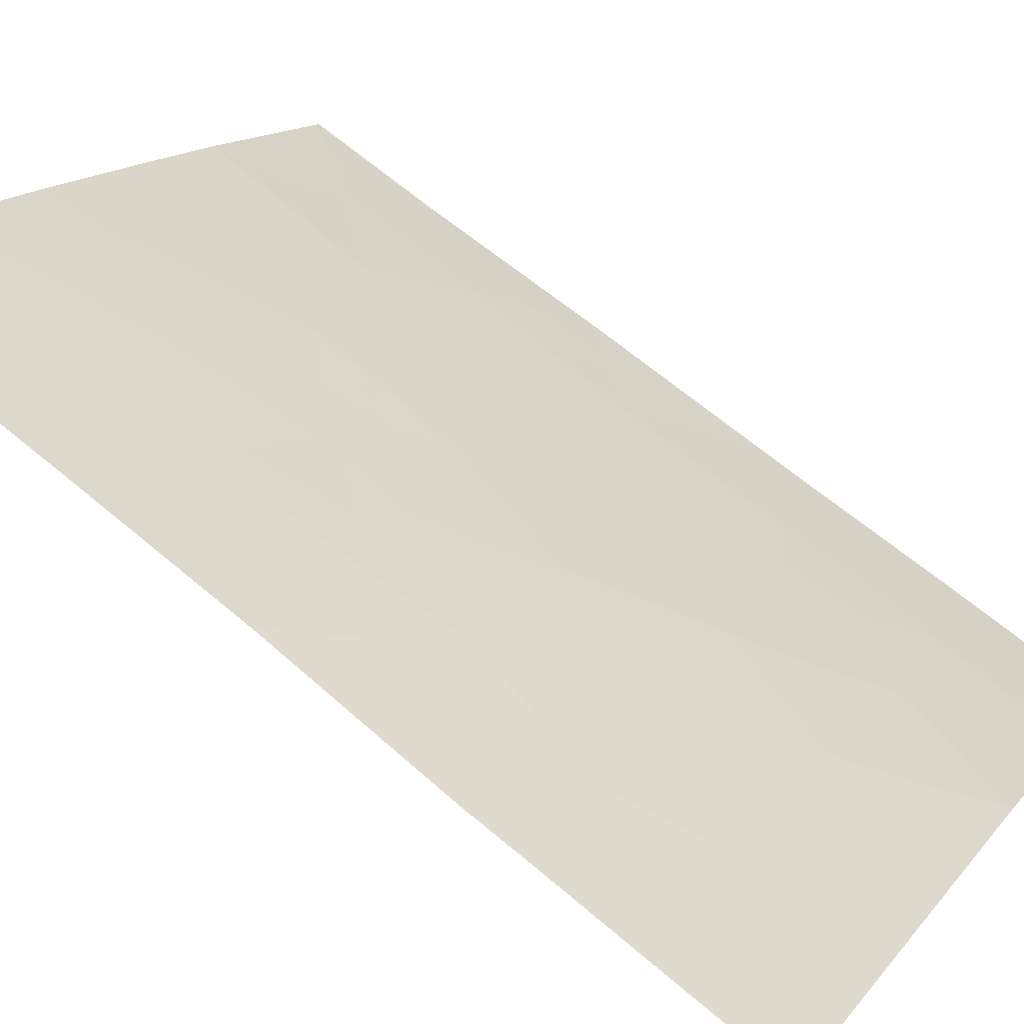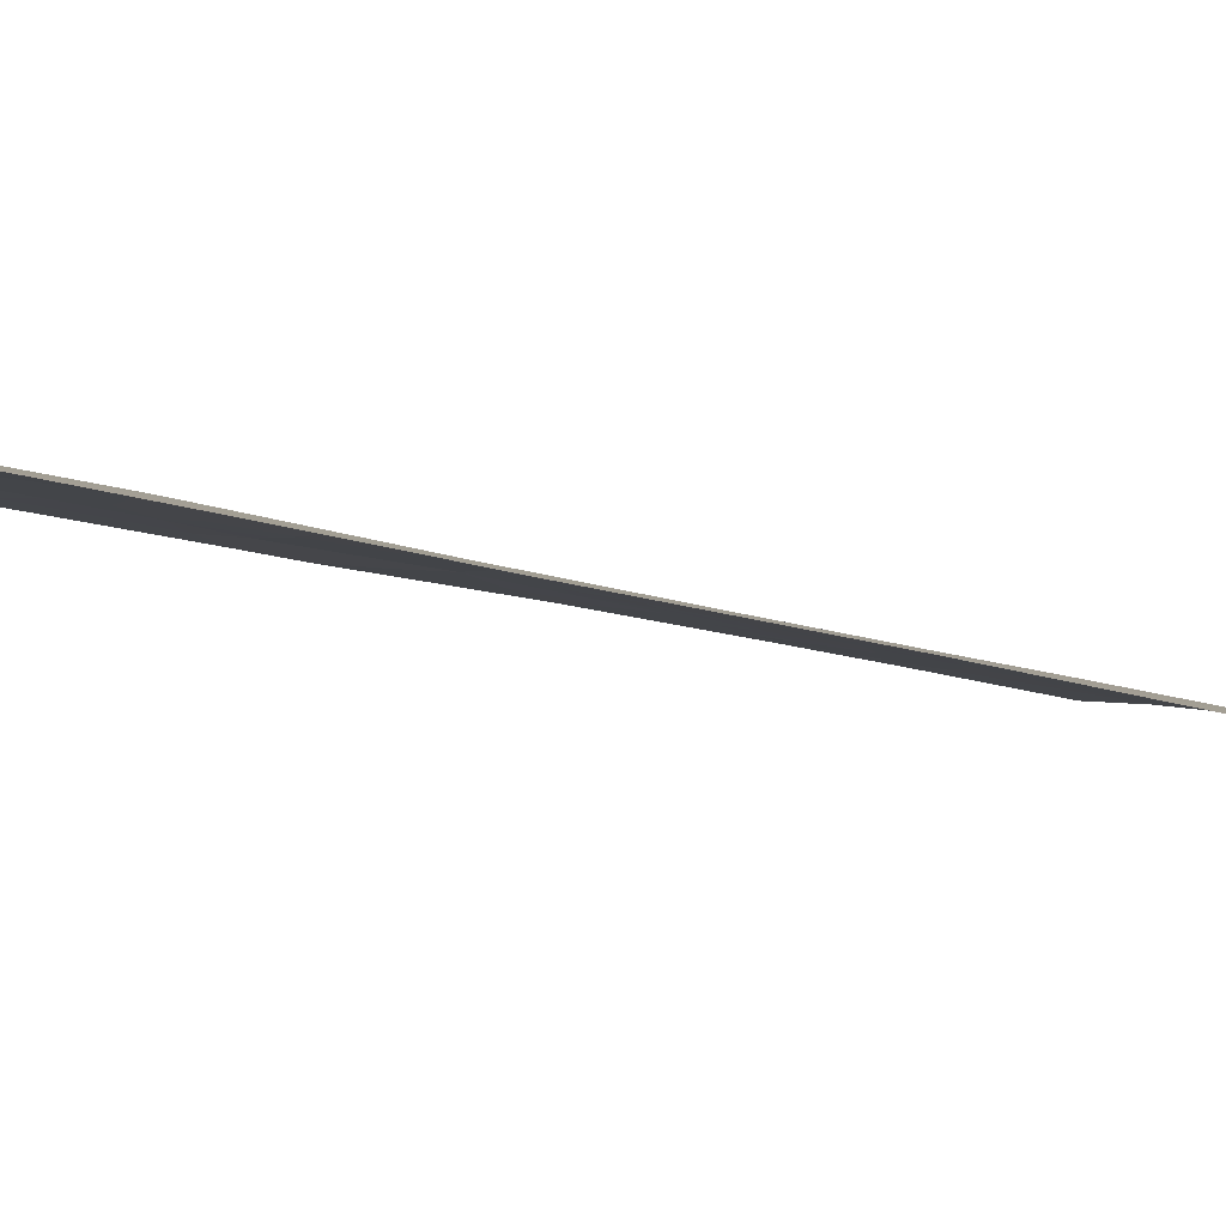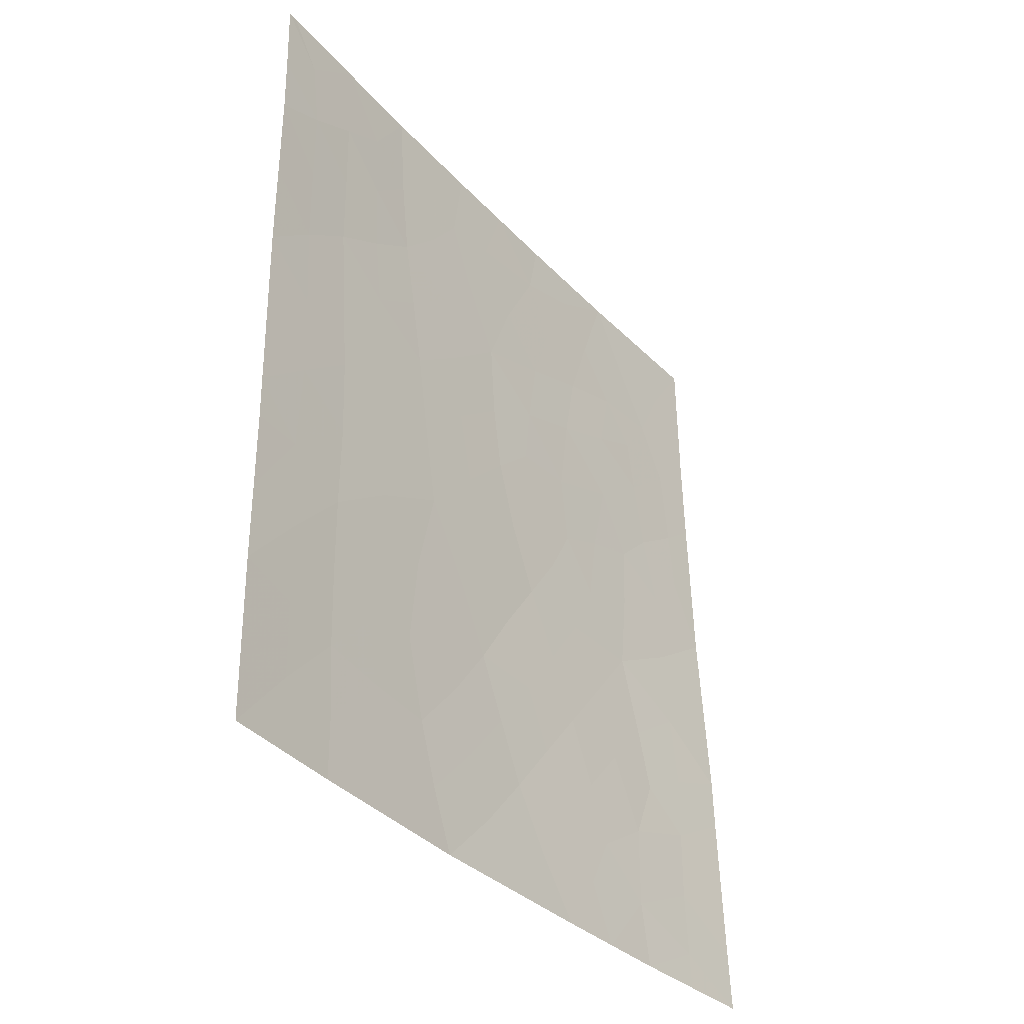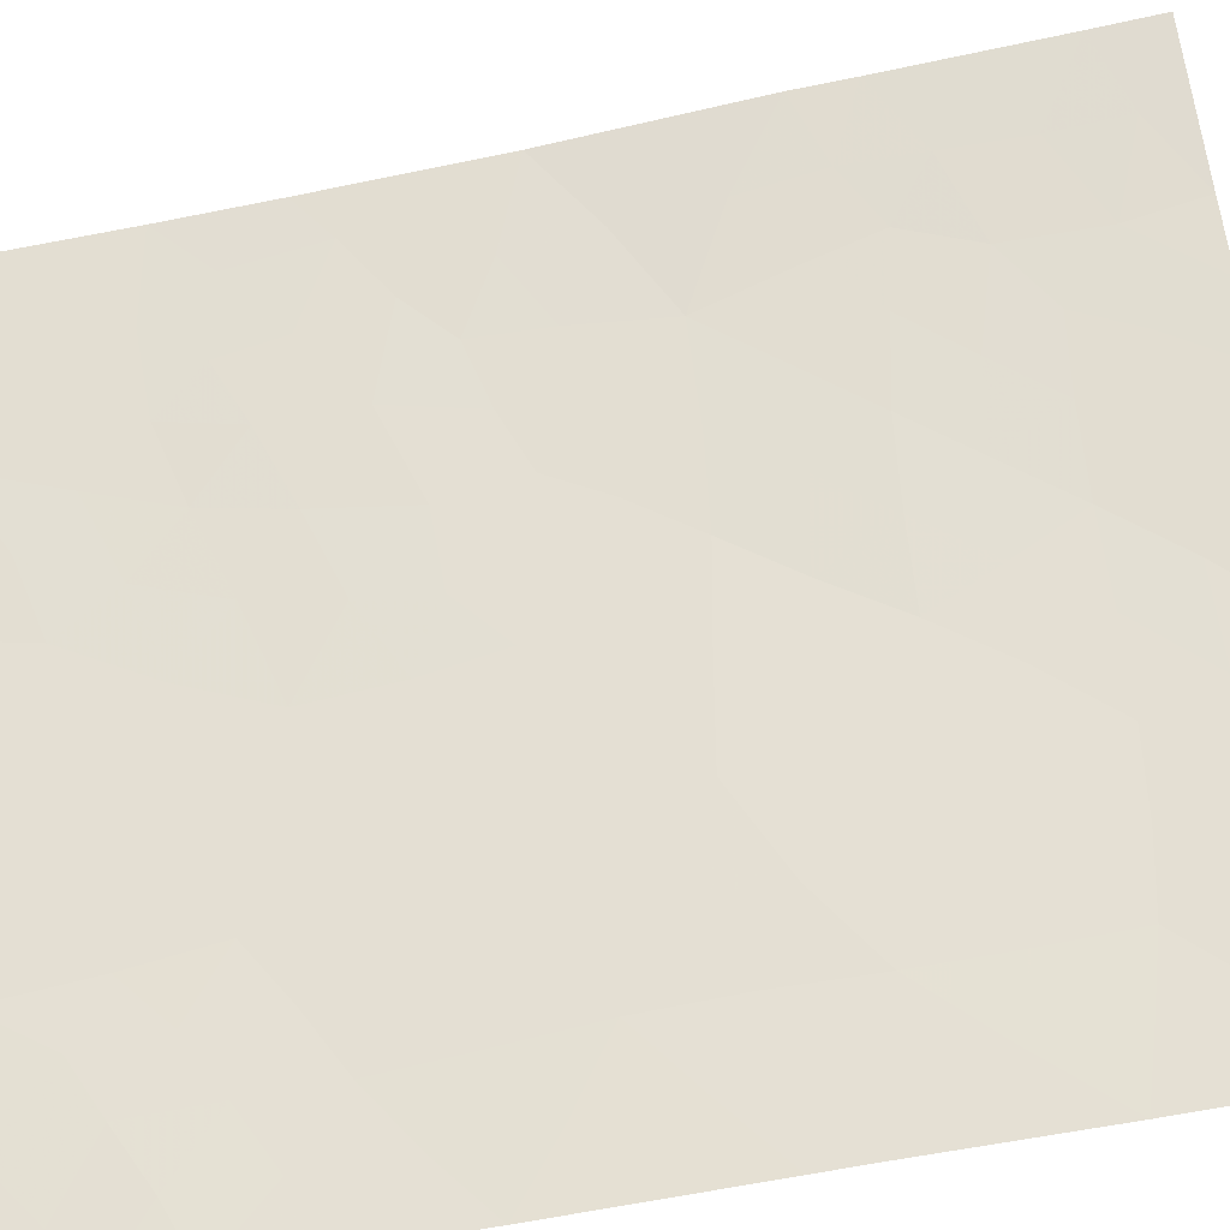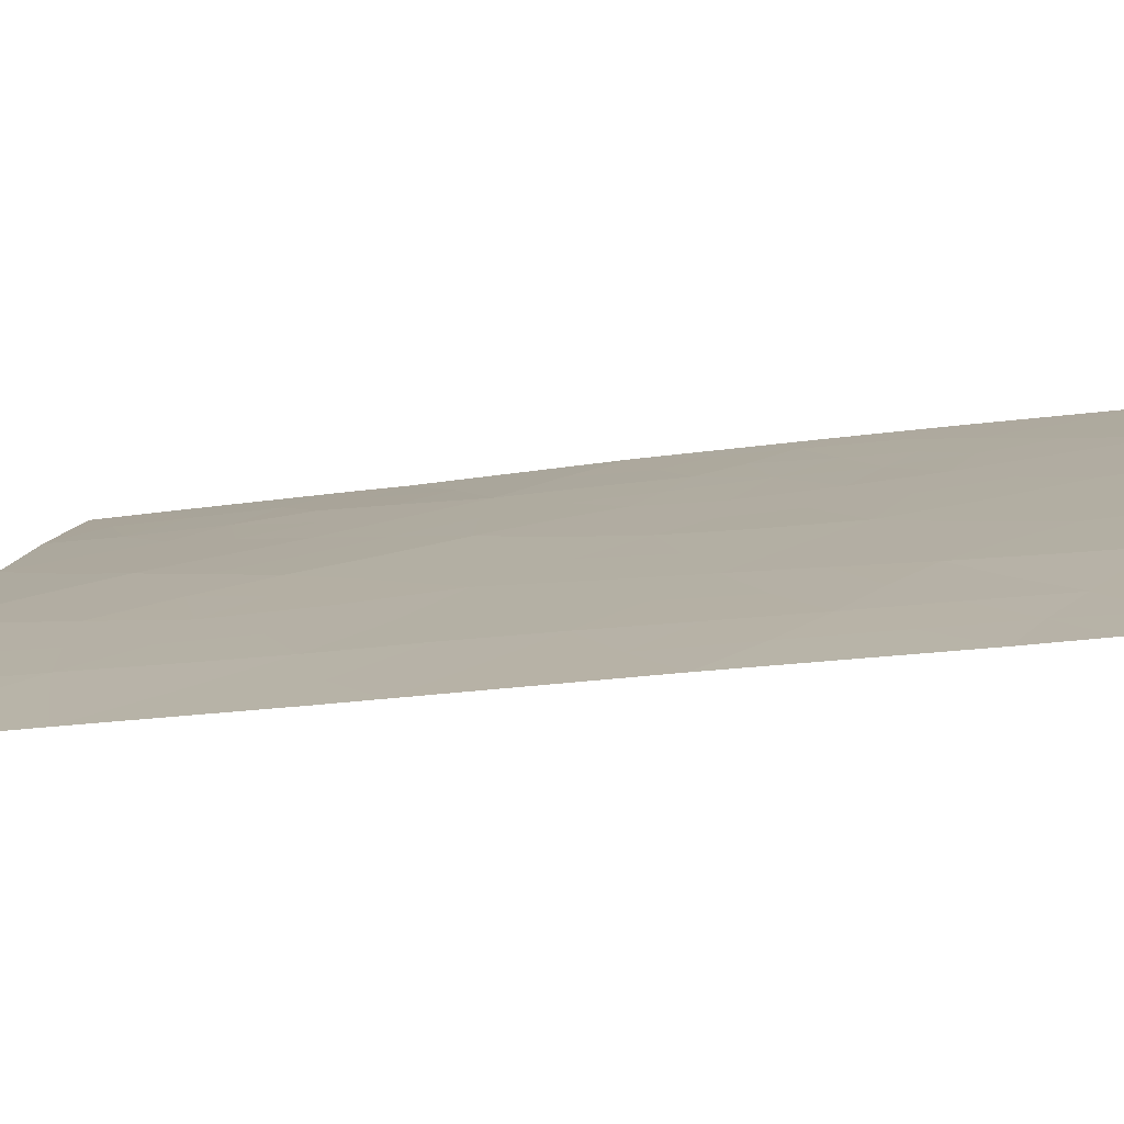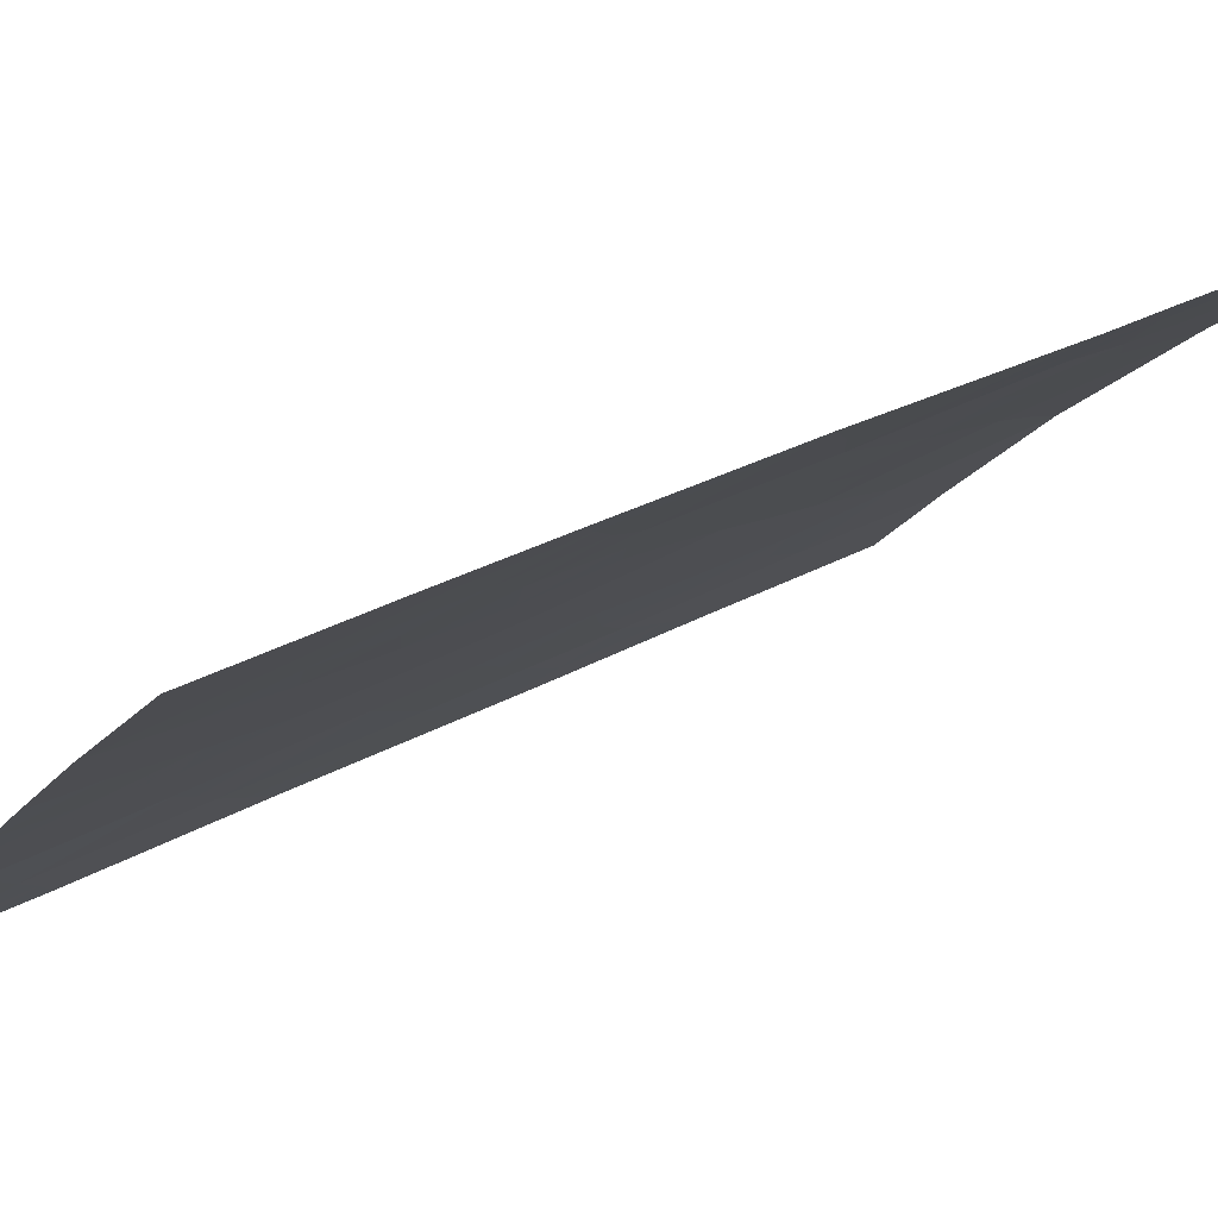
<metadata>
{"format":"obj","ext":"obj","renderer":"f3d","projection":"perspective","resolution":1024,"background":"white","views":[{"elev":70.5,"azim":-51.7,"up":"+Z"},{"elev":-48.5,"azim":74.9,"up":"+Z"},{"elev":-35.3,"azim":174.7,"up":"+Y"},{"elev":-71.1,"azim":-80.0,"up":"+Z"},{"elev":-37.2,"azim":98.0,"up":"+Z"},{"elev":37.6,"azim":-124.5,"up":"+Z"}]}
</metadata>
<code>
v 47.99 -42.44 36.01
v 46.83 -42.9 37.28
v 45.9 -41.82 38.3
v 49.22 -41 34.66
v 51.43 -48.11 32.04
v 50.19 -48.3 33.51
v 47.95 -50 35.93
v 48.75 -48.32 35.14
v 47.34 -48.42 36.62
v 52.46 -50 30.72
v 45.25 -49.15 38.72
v 45.31 -47 38.72
v 49.77 -38 34.06
v 45.51 -41.4 38.72
v 45.45 -43.71 38.72
v 52.49 -45.54 30.72
v 48.53 -44.94 35.41
v 50.8 -38 32.86
v 52.53 -42.48 30.72
v 51.46 -43.59 32
v 52.5 -44.93 30.72
v 47.17 -38 36.99
v 52.53 -39.93 30.72
v 51.59 -41.31 31.89
v 49.05 -43.08 34.82
v 46.94 -45.01 37.15
v 52.54 -39.06 30.72
v 52.48 -38 30.83
v 52.56 -38 30.72
v 52.49 -47.72 30.72
v 46.67 -50 37.27
v 46.52 -47.01 37.51
v 50.11 -44.68 33.59
v 50.64 -40.39 33.03
v 48.4 -38 35.62
v 45.21 -50 38.72
v 45.56 -38 38.72
v 45.33 -46.26 38.72
v 47.2 -40.87 36.9
v 51.38 -50 32.06
v 47.89 -43.45 36.12
v 51.6 -39.2 31.87
v 49.76 -50 33.98
v 47.73 -40.23 36.34
v 48.52 -38.83 35.48
v 47.87 -46.72 36.09
v 45.54 -40.01 38.72
v 50.38 -42.37 33.3
v 46 -48.55 37.99
v 51.45 -45.92 32.01
v 50.4 -47.17 33.26
v 49.31 -46.64 34.52
v 47.31 -50 36.6
v 47.59 -49.17 36.33
v 47.99 -48.35 35.93
v 48.39 -49.16 35.49
v 51.92 -50 31.39
v 51.38 -49.08 32.08
v 51.94 -49 31.38
v 52.49 -46.63 30.72
v 51.97 -46.79 31.36
v 52.03 -45.55 31.29
v 48.62 -42.51 35.31
v 52.52 -43.7 30.72
v 51.99 -44.25 31.35
v 52.02 -43.05 31.34
v 52.53 -41.2 30.72
v 52.06 -41.85 31.3
v 52.07 -40.67 31.29
v 51.59 -40.25 31.88
v 52.07 -39.6 31.29
v 52.16 -38.64 31.2
v 51.96 -47.92 31.38
v 52.48 -48.86 30.72
v 46.69 -46.14 37.37
v 47.43 -45.91 36.59
v 47.14 -46.87 36.85
v 50.83 -44.09 32.74
v 50.26 -43.44 33.43
v 50.92 -42.97 32.65
v 51.13 -39.84 32.44
v 51.1 -40.87 32.48
v 48.43 -40.61 35.54
v 48.19 -39.59 35.83
v 48.92 -39.91 35.01
v 49.16 -42.12 34.71
v 49.82 -41.74 33.95
v 49.71 -42.76 34.07
v 49.62 -40 34.21
v 50.23 -39.78 33.51
v 50.01 -40.77 33.76
v 51.02 -41.89 32.55
v 50.51 -41.38 33.17
v 48.83 -44.02 35.07
v 49.55 -43.8 34.24
v 49.27 -44.81 34.55
v 45.52 -40.7 38.72
v 46 -40.66 38.21
v 45.96 -49.48 37.99
v 45.94 -50 37.99
v 46.02 -38.94 38.22
v 46.33 -39.84 37.87
v 45.55 -39 38.72
v 46.67 -40.51 37.49
v 47.05 -39.92 37.09
v 49.33 -38.99 34.55
v 48.55 -41.63 35.39
v 46.85 -43.83 37.25
v 46.17 -44.4 37.96
v 47.78 -45.01 36.23
v 47.49 -44.14 36.55
v 48.16 -44.16 35.82
v 49.91 -46.63 33.83
v 49.65 -45.71 34.12
v 50.31 -45.9 33.36
v 48.93 -45.77 34.96
v 45.98 -46.59 38.06
v 46.08 -45.57 37.98
v 51.44 -44.75 32.03
v 50.83 -45.24 32.73
v 46.77 -47.89 37.22
v 49.03 -47.49 34.83
v 48.3 -47.51 35.62
v 48.59 -46.66 35.3
v 45.39 -44.99 38.72
v 46.57 -41.33 37.57
v 47.2 -42.01 36.88
v 50.73 -49.14 32.85
v 50.84 -48.23 32.74
v 50.57 -50 33.02
v 50 -49.16 33.72
v 50.32 -38.71 33.42
v 49.88 -39.11 33.92
v 50.29 -38 33.46
v 45.83 -42.73 38.34
v 45.48 -42.56 38.72
v 47.39 -43.14 36.67
v 48.86 -50 34.95
v 49.22 -49.16 34.6
v 48.18 -45.83 35.77
v 51.53 -42.43 31.94
v 46.75 -38.95 37.43
v 47.47 -39.19 36.64
v 47.78 -38 36.31
v 47.86 -38.55 36.22
v 47.87 -41.26 36.16
v 47.57 -47.61 36.38
v 46.36 -38 37.85
v 49.08 -38 34.84
v 51.44 -47.06 32.02
v 50.95 -47.38 32.61
v 50.9 -46.38 32.66
v 49.48 -48.33 34.31
v 45.99 -47.53 38.03
v 51.17 -38.85 32.4
v 51.64 -38 31.84
v 45.28 -48.07 38.72
v 49.72 -47.48 34.05
v 50.73 -39.28 32.93
v 48.41 -43.27 35.54
v 46.78 -49.08 37.18
v 46.23 -43.33 37.9
v 46.43 -42.34 37.72
f 53 161 54
f 55 56 54
f 57 58 59
f 60 61 62
f 64 65 66
f 67 68 69
f 69 70 71
f 59 73 74
f 75 76 77
f 78 79 80
f 81 70 82
f 83 84 85
f 86 87 88
f 89 90 91
f 92 93 82
f 94 95 96
f 97 47 98
f 99 31 100
f 101 102 47
f 39 104 105
f 85 106 89
f 63 107 86
f 110 111 112
f 113 114 115
f 116 96 114
f 32 154 117
f 118 75 117
f 78 119 120
f 9 161 121
f 122 123 124
f 125 109 118
f 127 163 126
f 128 129 58
f 128 130 131
f 132 133 13
f 1 137 127
f 160 94 112
f 138 56 139
f 76 110 140
f 66 141 68
f 142 143 105
f 22 144 145
f 84 143 145
f 127 39 146
f 80 92 141
f 88 79 95
f 87 91 93
f 77 147 121
f 140 116 124
f 142 101 148
f 83 107 146
f 104 126 98
f 149 13 106
f 111 108 137
f 55 147 123
f 150 151 152
f 61 73 150
f 131 139 153
f 99 49 161
f 152 115 120
f 151 129 51
f 72 42 156
f 49 157 154
f 158 153 122
f 159 155 81
f 65 62 119
f 113 51 158
f 132 159 90
f 7 53 54
f 53 31 161
f 9 55 54
f 55 8 56
f 54 56 7
f 10 57 59
f 57 40 58
f 59 58 5
f 16 60 62
f 60 30 61
f 62 61 50
f 63 25 160
f 1 63 160
f 19 64 66
f 64 21 65
f 66 65 20
f 23 67 69
f 67 19 68
f 69 68 24
f 23 69 71
f 69 24 70
f 71 70 42
f 28 29 72
f 27 72 29
f 10 59 74
f 59 5 73
f 74 73 30
f 21 16 62
f 32 75 77
f 75 26 76
f 77 76 46
f 20 78 80
f 78 33 79
f 80 79 48
f 34 81 82
f 81 42 70
f 82 70 24
f 4 83 85
f 83 44 84
f 85 84 45
f 25 86 88
f 86 4 87
f 88 87 48
f 4 89 91
f 89 133 90
f 91 90 34
f 24 92 82
f 92 48 93
f 82 93 34
f 71 27 23
f 17 94 96
f 94 25 95
f 96 95 33
f 14 97 98
f 11 99 36
f 100 36 99
f 37 101 103
f 103 101 47
f 44 39 105
f 105 104 102
f 4 85 89
f 85 45 106
f 89 106 133
f 25 63 86
f 63 1 107
f 86 107 4
f 15 162 109
f 109 108 26
f 17 110 112
f 110 26 111
f 112 111 41
f 51 113 115
f 113 52 114
f 115 114 33
f 52 116 114
f 116 17 96
f 114 96 33
f 12 117 154
f 117 12 38
f 38 118 117
f 118 26 75
f 117 75 32
f 33 78 120
f 78 20 119
f 120 119 50
f 121 161 49
f 52 122 124
f 122 8 123
f 124 123 46
f 38 125 118
f 125 15 109
f 118 109 26
f 39 127 126
f 127 2 163
f 126 163 3
f 40 128 58
f 128 6 129
f 58 129 5
f 6 128 131
f 128 40 130
f 131 130 43
f 18 132 134
f 134 132 13
f 136 14 3
f 135 3 163
f 162 135 163
f 1 41 137
f 127 137 2
f 41 160 112
f 160 25 94
f 112 94 17
f 43 138 139
f 138 7 56
f 139 56 8
f 46 76 140
f 76 26 110
f 140 110 17
f 19 66 68
f 66 20 141
f 68 141 24
f 102 142 105
f 142 22 143
f 105 143 44
f 144 35 145
f 84 44 143
f 1 127 146
f 146 39 44
f 20 80 141
f 80 48 92
f 141 92 24
f 25 88 95
f 88 48 79
f 95 79 33
f 48 87 93
f 87 4 91
f 93 91 34
f 32 77 121
f 77 46 147
f 121 147 9
f 46 140 124
f 140 17 116
f 124 116 52
f 22 142 148
f 142 102 101
f 148 101 37
f 44 83 146
f 83 4 107
f 146 107 1
f 102 104 98
f 104 39 126
f 14 98 3
f 45 149 106
f 41 111 137
f 111 26 108
f 137 108 2
f 8 55 123
f 55 9 147
f 123 147 46
f 72 27 71
f 72 71 42
f 50 150 152
f 150 5 151
f 152 151 51
f 50 61 150
f 61 30 73
f 150 73 5
f 6 131 153
f 131 43 139
f 153 139 8
f 31 99 161
f 99 11 49
f 50 152 120
f 152 51 115
f 120 115 33
f 121 49 154
f 121 154 32
f 151 5 129
f 51 129 6
f 28 72 156
f 156 42 155
f 156 155 18
f 49 11 157
f 154 157 12
f 52 158 122
f 158 6 153
f 122 153 8
f 34 159 81
f 159 18 155
f 81 155 42
f 20 65 119
f 65 21 62
f 119 62 50
f 52 113 158
f 158 51 6
f 133 132 90
f 132 18 159
f 90 159 34
f 1 160 41
f 149 45 35
f 133 106 13
f 54 161 9
f 162 108 109
f 162 2 108
f 162 163 2
f 135 162 15
f 145 143 22
f 135 15 136
f 136 3 135
f 45 84 145
f 98 126 3
f 35 45 145
f 98 47 102

</code>
